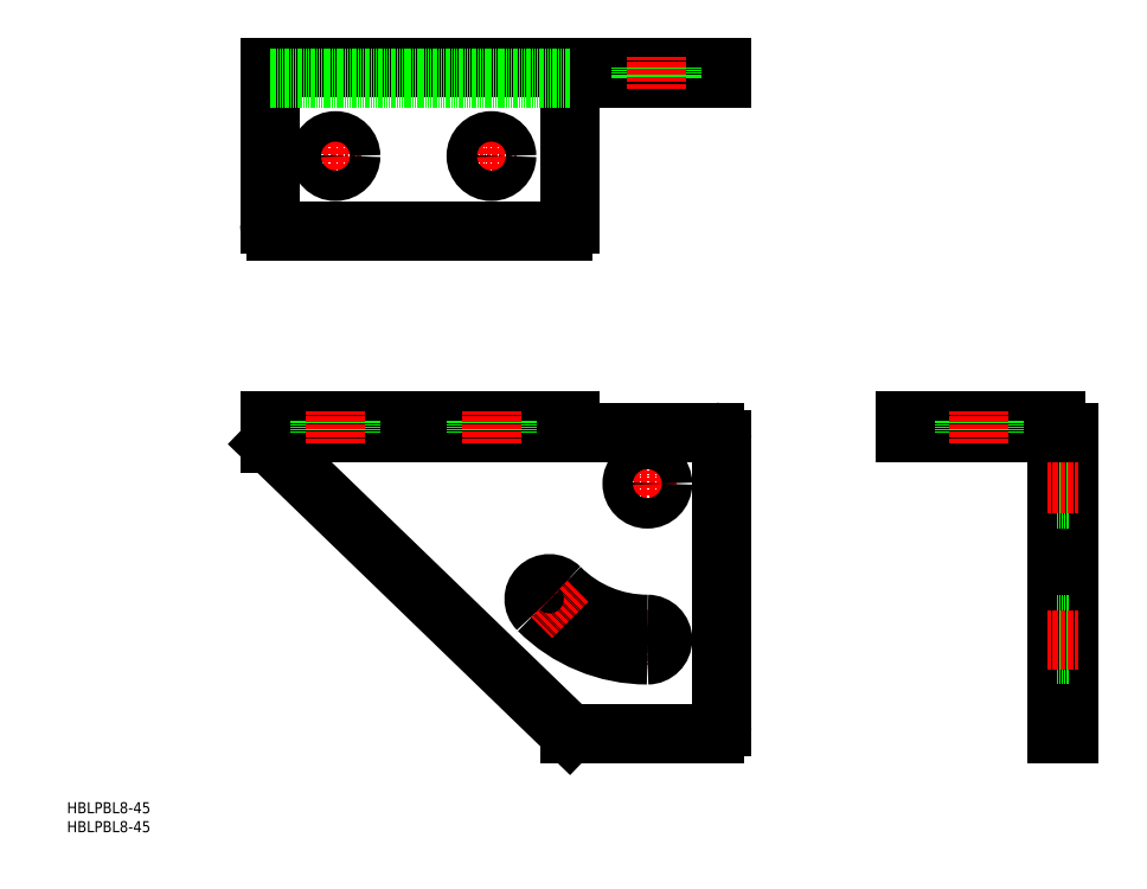
<metadata>
{"format":"dxf","ext":"dxf","renderer":"ezdxf+matplotlib","layout":"modelspace","background":"white","min_lineweight":24,"dpi":150}
</metadata>
<code>
0
SECTION
2
ENTITIES
0
TEXT
8
0
10
-55.61
20
-23.1
30
0
40
3.2
1
HBLPBL8-45
0
TEXT
8
0
10
-55.61
20
-28.56
30
0
40
3.2
1
HBLPBL8-45
0
LINE
8
0
10
2.884
20
90
30
0
11
89.45
21
90
31
0
0
LINE
8
0
10
89.45
20
90
30
0
11
89.45
21
86.8
31
0
0
LINE
8
0
10
2.884
20
90
30
0
11
2.884
21
86.8
31
0
0
LINE
8
0
10
2.884
20
86.8
30
0
11
131.4
21
86.8
31
0
0
ARC
8
0
10
131.4
20
84.8
30
0
40
2
50
7e-15
51
90
0
LINE
8
0
10
133.4
20
84.8
30
0
11
133.4
21
2
31
0
0
ARC
8
0
10
131.4
20
2
30
0
40
2
50
270
51
7e-15
0
LINE
8
CENTER
10
111.9
20
34.4
30
0
11
111.9
21
19.6
31
0
0
LINE
8
0
10
131.4
20
-1.42e-14
30
0
11
89.38
21
-1.42e-14
31
0
0
LINE
8
0
10
2.884
20
86.8
30
0
11
2.884
21
83.6
31
0
0
LINE
8
0
10
2.884
20
83.6
30
0
11
89.38
21
-1.42e-14
31
0
0
LINE
8
0
10
4.884
20
145
30
0
11
87.45
21
145
31
0
0
ARC
8
0
10
87.45
20
147
30
0
40
2
50
270
51
7e-15
0
LINE
8
CENTER
10
14.48
20
166.5
30
0
11
29.28
21
166.5
31
0
0
LINE
8
0
10
89.45
20
147
30
0
11
89.45
21
189
31
0
0
LINE
8
0
10
2.884
20
147
30
0
11
2.884
21
192.2
31
0
0
ARC
8
0
10
4.884
20
147
30
0
40
2
50
180
51
270
0
LINE
8
CENTER
10
21.88
20
159.1
30
0
11
21.88
21
173.9
31
0
0
LINE
8
0
10
2.884
20
192.2
30
0
11
133.4
21
192.2
31
0
0
LINE
8
0
10
133.4
20
192.2
30
0
11
133.4
21
189
31
0
0
LINE
8
0
10
133.4
20
189
30
0
11
89.45
21
189
31
0
0
LINE
8
0
10
89.45
20
189
30
0
11
2.884
21
189
31
0
0
LINE
8
0
10
233.4
20
-1.42e-14
30
0
11
233.4
21
86.8
31
0
0
ARC
8
0
10
229.9
20
86.5
30
0
40
3.5
50
4.917
51
90
0
LINE
8
0
10
229.9
20
90
30
0
11
186.2
21
90
31
0
0
LINE
8
0
10
186.2
20
90
30
0
11
186.2
21
86.8
31
0
0
LINE
8
0
10
186.2
20
86.8
30
0
11
229.2
21
86.8
31
0
0
LINE
8
0
10
233.4
20
-1.42e-14
30
0
11
230.2
21
-1.42e-14
31
0
0
LINE
8
0
10
230.2
20
-1.42e-14
30
0
11
230.2
21
86.8
31
0
0
ARC
8
0
10
229.2
20
85.8
30
0
40
1
50
7e-15
51
90
0
CIRCLE
8
0
10
21.88
20
166.5
30
0
40
4.4
0
LINE
8
0
10
17.48
20
90
30
0
11
17.48
21
86.8
31
0
0
LINE
8
0
10
26.28
20
90
30
0
11
26.28
21
86.8
31
0
0
LINE
8
CENTER
10
21.88
20
83.8
30
0
11
21.88
21
93
31
0
0
LINE
8
CENTER
10
59.48
20
166.5
30
0
11
74.28
21
166.5
31
0
0
LINE
8
CENTER
10
66.88
20
159.1
30
0
11
66.88
21
173.9
31
0
0
CIRCLE
8
0
10
66.88
20
166.5
30
0
40
4.4
0
LINE
8
0
10
62.48
20
90
30
0
11
62.48
21
86.8
31
0
0
LINE
8
0
10
71.28
20
90
30
0
11
71.28
21
86.8
31
0
0
LINE
8
CENTER
10
66.88
20
83.8
30
0
11
66.88
21
93
31
0
0
LINE
8
CENTER
10
104.5
20
72
30
0
11
119.3
21
72
31
0
0
LINE
8
CENTER
10
111.9
20
64.6
30
0
11
111.9
21
79.4
31
0
0
CIRCLE
8
0
10
111.9
20
72
30
0
40
4.4
0
ARC
8
CENTER
10
111.9
20
67
30
0
40
40
50
214.4
51
280.6
0
ARC
8
0
10
111.9
20
67
30
0
40
44.4
50
225
51
270
0
ARC
8
0
10
111.9
20
67
30
0
40
35.6
50
225
51
270
0
LINE
8
CENTER
10
88.83
20
43.95
30
0
11
78.37
21
33.48
31
0
0
ARC
8
0
10
83.6
20
38.72
30
0
40
4.4
50
45
51
225
0
ARC
8
0
10
111.9
20
27
30
0
40
4.4
50
270
51
90
0
LINE
8
0
10
203.3
20
90
30
0
11
203.3
21
86.8
31
0
0
LINE
8
0
10
212.1
20
90
30
0
11
212.1
21
86.8
31
0
0
LINE
8
CENTER
10
207.7
20
83.8
30
0
11
207.7
21
93
31
0
0
LINE
8
0
10
110
20
192.2
30
0
11
110
21
189
31
0
0
LINE
8
0
10
118.8
20
192.2
30
0
11
118.8
21
189
31
0
0
LINE
8
CENTER
10
114.4
20
186
30
0
11
114.4
21
195.2
31
0
0
LINE
8
0
10
233.4
20
76.4
30
0
11
230.2
21
76.4
31
0
0
LINE
8
0
10
233.4
20
67.6
30
0
11
230.2
21
67.6
31
0
0
LINE
8
CENTER
10
227.2
20
72
30
0
11
236.4
21
72
31
0
0
LINE
8
0
10
233.4
20
31.4
30
0
11
230.2
21
31.4
31
0
0
LINE
8
0
10
233.4
20
22.6
30
0
11
230.2
21
22.6
31
0
0
LINE
8
CENTER
10
227.2
20
27
30
0
11
236.4
21
27
31
0
0
LINE
8
0
10
230.2
20
86.8
30
0
11
233.4
21
86.8
31
0
0
ENDSEC
0
EOF

</code>
